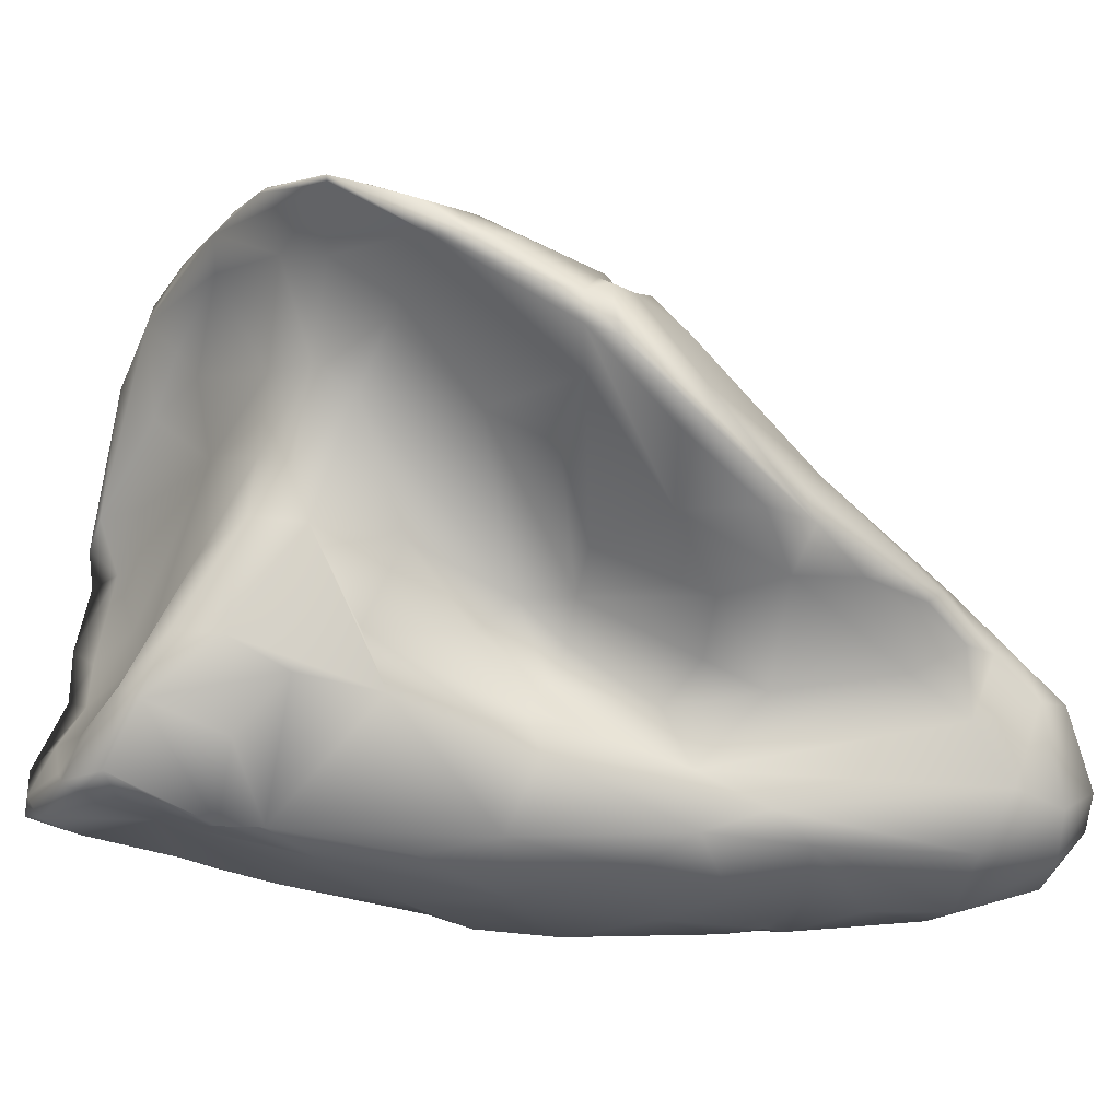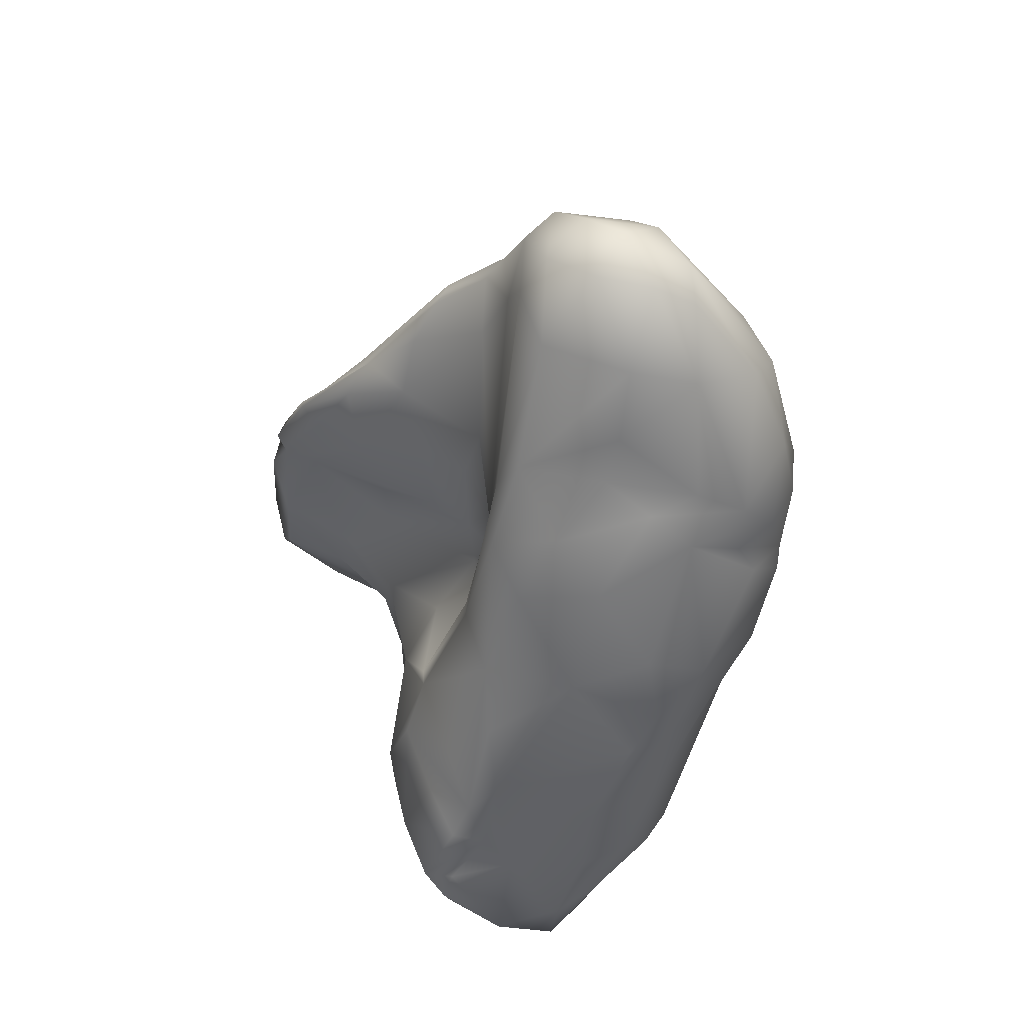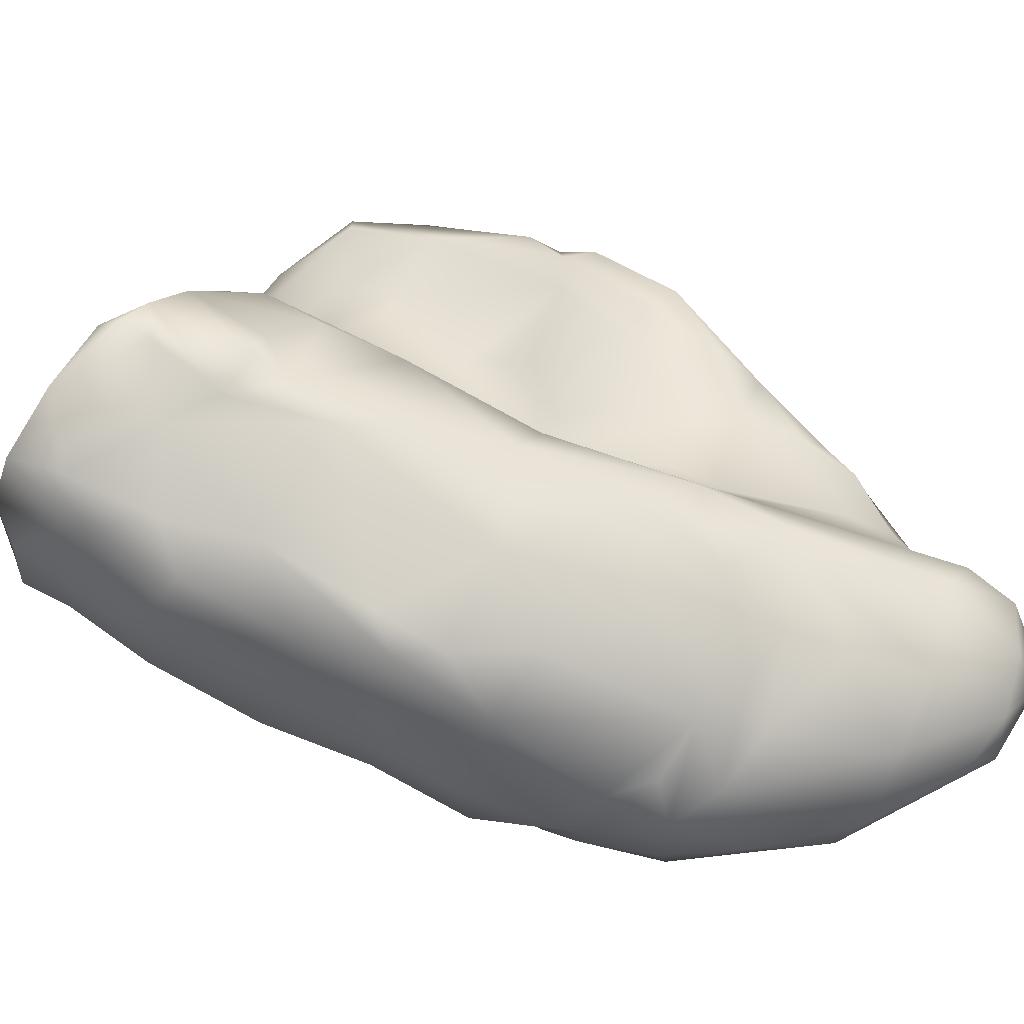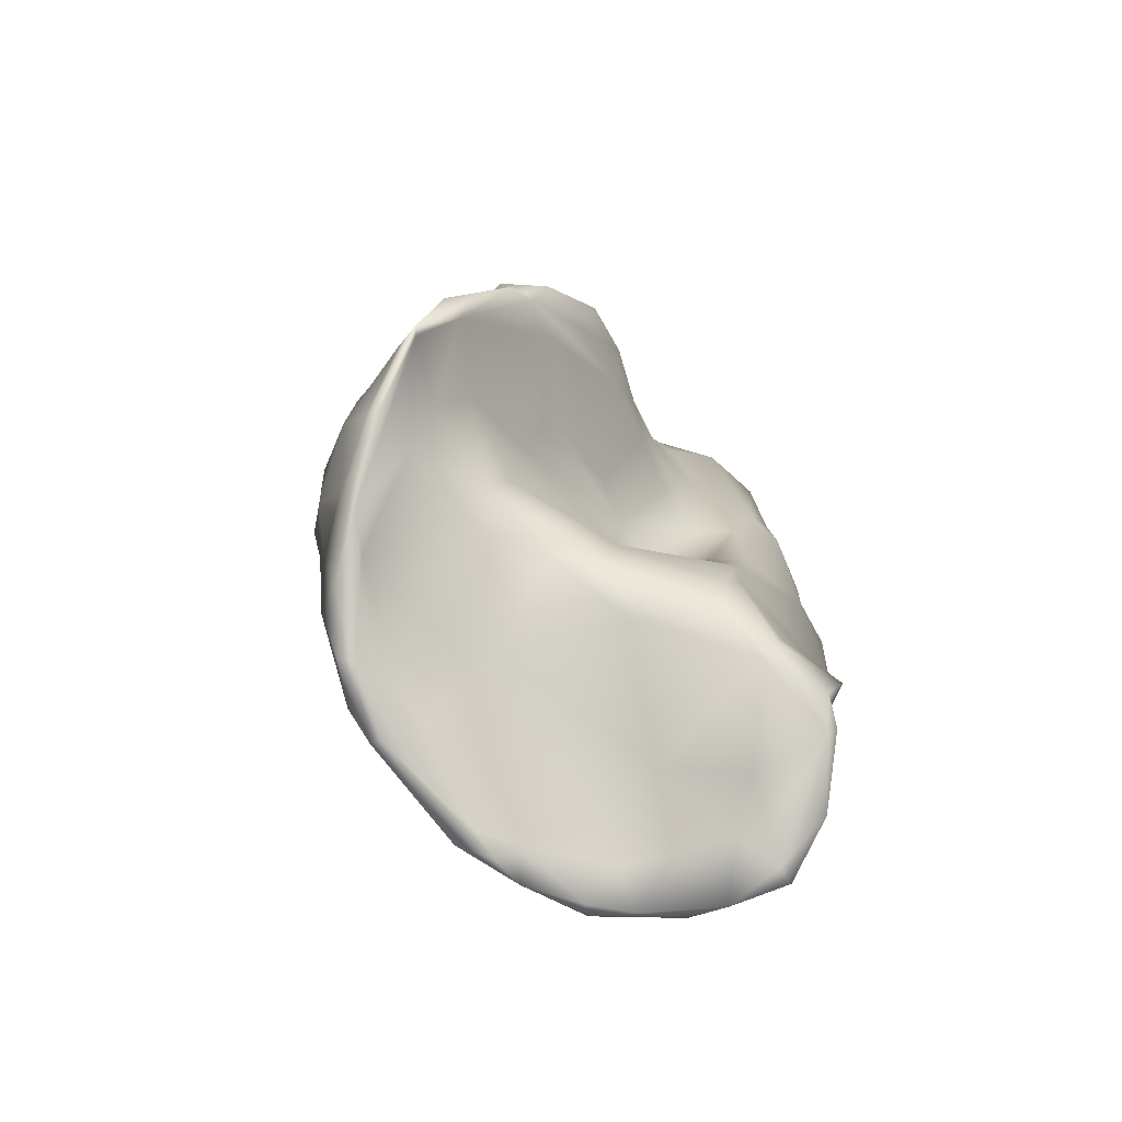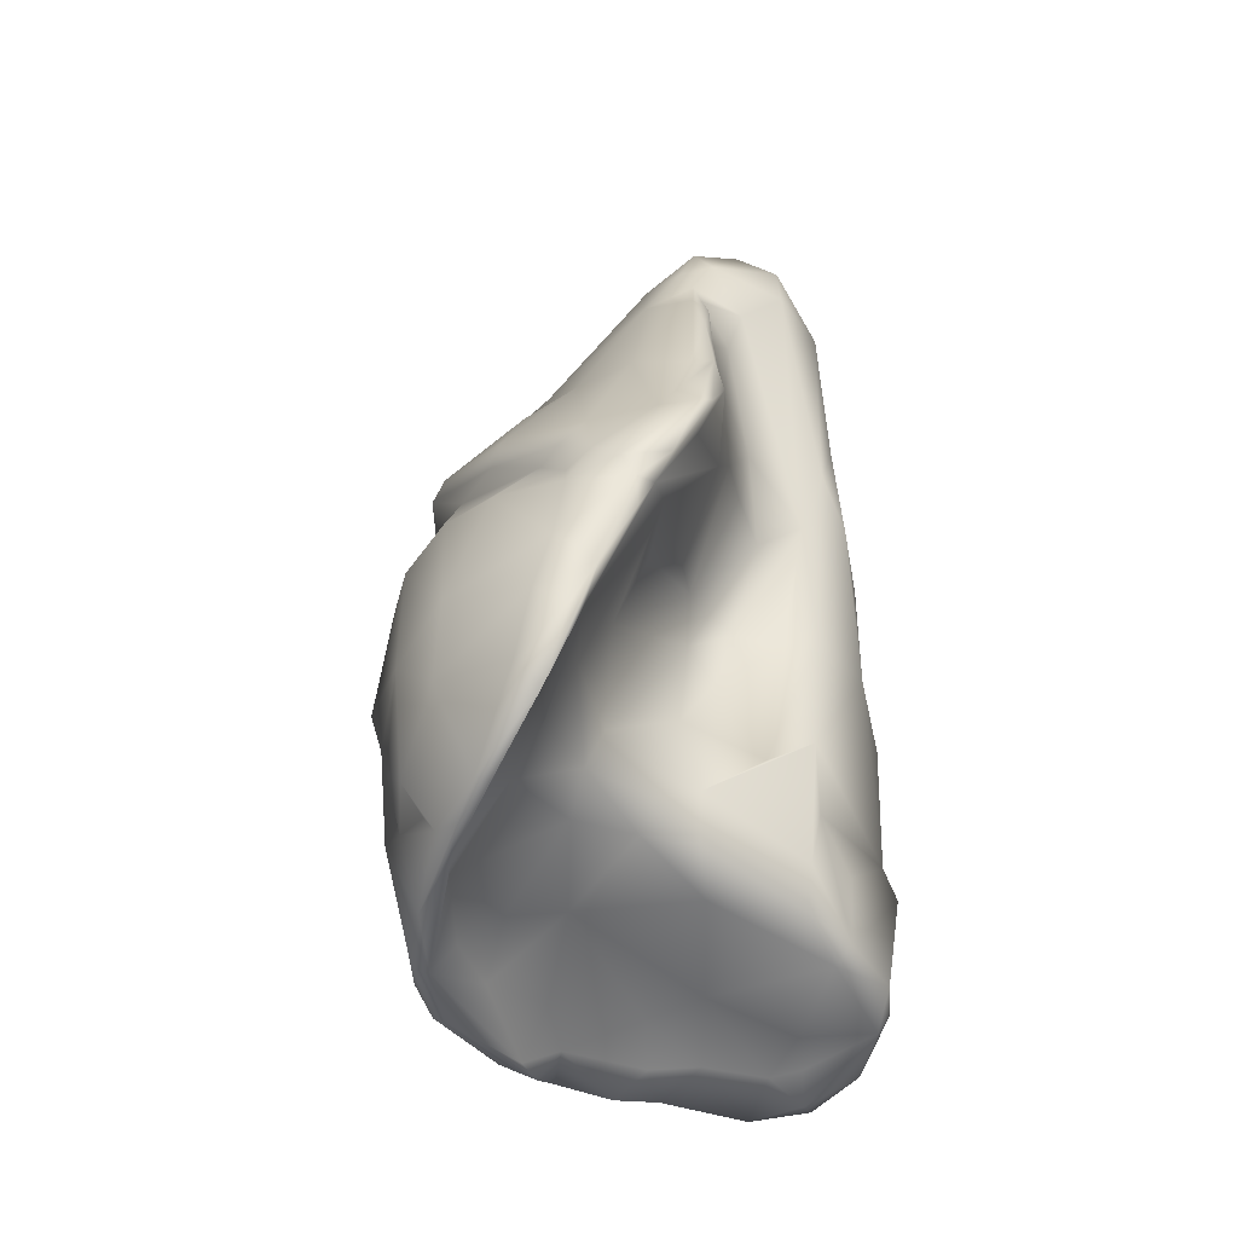
<metadata>
{"format":"obj","ext":"obj","renderer":"f3d","projection":"perspective","resolution":1024,"background":"white","views":[{"elev":21.8,"azim":92.9,"up":"+Z"},{"elev":33.6,"azim":137.2,"up":"+Y"},{"elev":-53.2,"azim":78.9,"up":"+Z"},{"elev":-63.1,"azim":33.5,"up":"+Y"},{"elev":-19.2,"azim":21.5,"up":"+Y"}]}
</metadata>
<code>
o lung_right_organs_polySurface1.002
v -11.61 14.69 -8.289
v -11.53 13.84 -8.047
v -10.66 15.35 -9.521
v -11.64 15.59 -7.777
v -11.82 17.3 -6.879
v -12.38 15.9 -4.994
v -11.71 18.13 -5.567
v -11.86 15.4 -6.349
v -10.43 17.51 -10.05
v -10.29 20.06 -8.646
v -12.39 14.45 -6.212
v -12.23 13.86 -7.131
v -9.345 17.02 -11.02
v -8.392 19.13 -11.32
v -8.958 15.2 -11
v -8.857 14.5 -11.06
v -7.424 15.23 -11.35
v -11.06 12.67 -8.826
v -7.739 16.87 -11.63
v -6.499 17.85 -11.62
v -12.4 12.63 -5.926
v -13.07 12.09 -3.77
v -12.82 11.73 -3.65
v -12.6 14.21 -4.504
v -12.21 11.79 -6.342
v -12.59 10.76 -4.098
v -12.06 9.882 -5.414
v -6.415 6.445 5.837
v -5.459 7.69 6.096
v -8.465 4.563 4.774
v -7.916 4.67 5.878
v -7.438 5.291 6.594
v -6.241 6.031 7.319
v -4.767 7.828 7.961
v -5.472 7.222 3.594
v -5.003 9.313 5.234
v -5.192 8.327 2.945
v -6.041 6.112 3.074
v -8.132 4.07 2.253
v -7.156 4.454 0.5119
v -4.886 5.992 1.43
v -5.128 11.18 2.612
v -4.468 9.428 -0.4087
v -4.812 11.97 -1.962
v -4.464 6.898 1.514
v -3.695 5.902 0.412
v -3.648 7.305 0.306
v -4.547 13.19 -3.02
v -4.682 13.38 -1.854
v -3.284 16.64 -1.187
v -4.389 13.69 -0.4657
v -3.504 15.44 -4.119
v -2.539 16.21 -5.209
v -3.545 17.9 -3.659
v -3.607 16.36 -2.892
v -2.139 18.03 -5.973
v -4.064 12.77 -3.808
v -5.777 12.26 -11.1
v -5.034 16.95 -10.92
v -3.988 13.04 -10.52
v -2.956 15.42 -9.402
v -4.393 10.88 -10.58
v -2.618 11.91 -8.743
v -1.681 14.93 -7.392
v -1.266 11.91 -6.394
v -1.61 16.37 -6.345
v -4.124 18.03 -10.21
v -2.325 17.12 -8.378
v -6.595 16.39 -11.39
v -8.57 11.73 -10.52
v -9.821 9.952 -8.752
v -8.515 9.471 -9.503
v -7.239 9.823 -10.14
v -9.473 7.137 -8.201
v -3.195 18.34 -0.6026
v -3.541 20.02 -0.7529
v -2.996 18.85 0.7589
v -2.528 17.68 1.324
v -2.181 16.54 3.246
v -2.791 15.66 1.121
v -3.746 20.69 -0.7131
v -2.655 15.74 3.107
v -2.952 13.61 5.368
v -2.767 12.3 -3.835
v -2.008 12.72 -4.674
v -4.249 11.05 -2.609
v -2.619 22.89 -7.279
v -2.112 18.98 -6.893
v -3.179 23.68 -5.82
v -3.999 21.17 -3.325
v -3.956 22.68 -4.473
v -4.588 22.5 -2.825
v -4.974 23.21 -3.225
v -4.747 24.33 -4.328
v -3.521 24.9 -6.52
v -5.518 23.92 -3.632
v -3.925 21.5 -1.504
v -4.375 21.85 -1.408
v -12.26 15.24 -3.723
v -12.07 15.36 -1.643
v -11.95 16.67 -2.239
v -10.64 18.16 -1.419
v -11.51 16.11 -0.2621
v -12.06 14.95 -4.495
v -10.9 14.95 0.606
v -12.56 13.63 -1.667
v -10.68 15.59 1.674
v -10.58 16.43 1.144
v -9.273 2.721 0.7873
v -9.261 3.384 2.534
v -9.469 1.17 -1.963
v -10.15 1.75 1.265
v -10.47 1.861 1.313
v -9.709 2.593 3.102
v -10.05 2.713 3.457
v -8.902 1.646 -3.248
v -9.408 0.8558 -2.815
v -8.455 2.488 -1.253
v -5.1 2.911 -3.886
v -4.373 13.02 2.04
v -3.181 13.64 4.104
v -2.618 8.56 -1.845
v -5.077 7.399 -10.02
v -3.342 6.334 -8.903
v -4.157 9.146 -9.736
v -4.851 9.715 -10.46
v -4.539 4.618 -9.16
v -5.808 4.023 -9.037
v -6.793 4.482 -8.903
v -9.962 4.765 -5.963
v -8.628 4.215 -7.562
v -10.79 7.263 -6.42
v -11.29 6.554 -4.524
v -7.025 3.013 -7.885
v -7.325 21.69 -10.99
v -8.709 21.34 -10.37
v -5.374 21.99 -10.59
v -5.241 18.58 -10.91
v -3.601 20.38 -9.39
v -5.79 24.03 -9.965
v -6.223 24.8 -9.304
v -6.677 25.2 -7.671
v -8.927 22.13 -9.04
v -4.81 24.62 -9.339
v -3.834 22.47 -9.478
v -10.26 20.69 -6.294
v -6.896 24.89 -6.4
v -5.074 25.66 -7.897
v -4.801 25.75 -6.7
v -3.834 24.86 -8.142
v -5.493 25.05 -4.753
v -9.869 21.01 -5.058
v -8.354 22.52 -4.554
v -9.096 20.07 -2.433
v -6.858 23.89 -4.375
v -3.428 18.93 -9.055
v -12.78 11.01 0.2474
v -12.42 10.38 0.3018
v -12.58 10.13 -0.7164
v -12.05 9.833 2.05
v -11.96 12.77 1.184
v -10.54 12.97 3.423
v -11.55 9.33 3.101
v -9.348 15.02 2.612
v -1.028 9.93 -6.796
v -1.108 7.595 -6.98
v -0.7814 6.477 -6.054
v -4.616 7.831 8.19
v -6.656 6.162 7.352
v -5.571 8.736 7.712
v -4.095 9.967 7.804
v -4.079 10.05 7.07
v -3.65 11.12 7.159
v -3.031 12.69 6.279
v -3.885 4.711 -0.6145
v -1.503 4.39 -1.528
v -1.205 3.24 -2.778
v -2.88 1.879 -4.853
v -0.7757 1.877 -4.991
v -0.7771 3.781 -2.869
v -1.363 5.622 -1.511
v -1.38 7.132 -2.425
v -1.64 9.246 -3.013
v -1.048 5.757 -3.917
v -9.245 3.672 4.785
v -10.5 2.526 2.343
v -8.161 5.285 6.253
v -5.323 10.63 7.27
v -5.037 12.11 6.736
v -3.195 13.57 6.03
v -5.124 13.85 5.764
v -8.1 8.779 6.703
v -9.297 6.674 5.837
v -8.867 5.862 5.42
v -9.808 5.665 4.754
v -10.84 5.776 3.491
v -11.33 4.258 1.405
v -10.09 6.962 4.099
v -10.08 7.147 5.068
v -10.76 8.068 4.025
v -11.42 8.803 2.683
v -2.534 14.43 5.215
v -2.42 16.44 3.607
v -3.451 16.35 3.857
v -3.557 14.16 6.115
v -4.471 14.7 5.611
v -5.094 15.92 4.51
v -5.545 15.06 5.229
v -7.962 15.34 3.858
v -5.314 14.31 5.289
v -6.282 14.8 4.61
v -8.108 16.41 2.962
v -5.2 19.01 1.074
v -7.287 19.2 -0.1883
v -3.402 18.55 1.497
v -8.055 10.92 6.397
v -7.301 13.91 5.229
v -9.63 9.616 5.608
v -9.227 13.92 3.965
v -5.774 1.37 -5.463
v -6.77 2.421 -3.826
v -7.109 1.298 -4.931
v -7.194 0.5875 -6.019
v -3.99 1.011 -5.663
v -0.2713 2.954 -4.452
v -0.6881 3.151 -5.32
v -0.4839 2.319 -5.106
v -1.274 4.979 -6.288
v -0.3323 5.498 -5.812
v -2.103 3.675 -6.609
v -1.717 1.008 -6.414
v -3.221 1.606 -7.629
v -4.358 2.281 -8.184
v -3.541 3.936 -8.351
v -8.147 0.5657 -5.048
v -8.373 0.8131 -5.559
v -9.319 0.8789 -3.818
v -8.22 2.088 -6.375
v -6.213 0.6251 -6.893
v -4.955 0.06181 -6.823
v -3.139 1.206 -5.967
v -3.363 0.3672 -6.709
v -3.329 0.2832 -7.239
v -8.593 18.2 0.4287
v -6.035 22.21 -2.106
v -11.99 9.963 1.275
v -12.04 8.864 1.21
v -11.64 9.443 1.884
v -11.96 7.814 0.7816
v -11.05 3.677 -2.694
v -10.58 3.874 -4.47
v -10.15 1.184 -2.05
f 5 4 6
f 5 10 9
f 4 5 9
f 5 7 10
f 8 6 4
f 8 4 11
f 12 4 1
f 3 4 9
f 9 13 3
f 19 13 14
f 136 9 10
f 15 17 16
f 3 15 2
f 2 1 3
f 2 21 12
f 22 24 11
f 106 24 22
f 22 12 21
f 2 18 25
f 18 2 15
f 30 39 38
f 30 110 39
f 31 34 33
f 31 30 28
f 29 28 35
f 36 35 37
f 29 172 34
f 28 29 34
f 39 40 38
f 40 41 38
f 38 41 35
f 172 36 121
f 36 37 42
f 42 44 49
f 86 44 43
f 44 37 43
f 44 42 37
f 47 43 37
f 45 37 35
f 45 35 41
f 49 44 48
f 51 80 121
f 53 54 52
f 52 54 55
f 57 48 44
f 59 58 17
f 60 62 58
f 60 61 63
f 63 64 65
f 20 59 19
f 67 20 138
f 70 16 58
f 70 71 18
f 58 73 70
f 71 72 74
f 19 69 15
f 54 90 75
f 50 55 54
f 78 75 77
f 77 203 79
f 82 78 79
f 50 75 80
f 78 80 75
f 80 82 83
f 80 51 50
f 53 85 56
f 53 84 85
f 85 84 122
f 66 56 85
f 57 84 53
f 57 86 84
f 87 56 88
f 88 68 156
f 68 88 66
f 66 64 68
f 91 93 92
f 95 94 89
f 93 96 245
f 92 98 97
f 76 97 81
f 76 92 97
f 91 90 53
f 54 53 90
f 89 53 56
f 101 6 100
f 6 101 7
f 102 103 108
f 105 104 106
f 104 100 99
f 107 105 164
f 114 30 31
f 112 113 252
f 252 117 112
f 111 112 117
f 112 111 114
f 114 115 113
f 113 112 114
f 109 114 111
f 118 40 109
f 40 221 119
f 116 221 118
f 40 118 221
f 39 109 40
f 120 42 49
f 122 84 86
f 122 86 43
f 73 58 126
f 234 127 124
f 124 127 123
f 123 128 129
f 132 74 130
f 129 134 131
f 129 131 74
f 135 14 136
f 137 20 135
f 140 137 135
f 140 135 141
f 141 144 140
f 136 141 135
f 143 141 136
f 144 145 137
f 137 140 144
f 146 142 143
f 142 148 141
f 144 148 150
f 147 149 142
f 152 153 147
f 155 147 153
f 154 155 153
f 147 155 151
f 96 151 155
f 156 139 88
f 149 95 150
f 158 22 23
f 23 159 158
f 106 157 161
f 105 162 164
f 66 65 64
f 65 165 63
f 166 165 167
f 183 65 85
f 34 168 33
f 169 32 33
f 32 169 187
f 170 169 168
f 171 170 168
f 168 169 33
f 172 174 173
f 171 168 173
f 121 83 172
f 175 46 41
f 177 176 175
f 179 177 178
f 119 178 177
f 175 119 177
f 46 175 176
f 176 181 46
f 181 176 180
f 40 175 41
f 183 47 181
f 181 182 183
f 46 181 47
f 114 185 115
f 113 115 186
f 195 185 187
f 185 32 187
f 171 173 188
f 173 190 189
f 189 191 217
f 189 216 188
f 187 192 193
f 185 195 196
f 197 196 249
f 113 186 197
f 199 195 193
f 163 201 200
f 193 194 187
f 79 202 83
f 202 203 205
f 190 205 191
f 190 174 83
f 210 211 217
f 209 211 208
f 211 209 164
f 211 219 217
f 214 207 213
f 207 204 213
f 205 204 206
f 203 204 205
f 188 192 170
f 162 218 216
f 218 162 163
f 216 219 162
f 163 200 218
f 218 192 216
f 219 211 164
f 220 119 221
f 223 220 222
f 226 225 227
f 228 225 226
f 184 167 182
f 180 229 184
f 231 227 179
f 226 231 230
f 232 230 231
f 230 232 234
f 227 225 179
f 179 225 177
f 222 221 116
f 235 222 116
f 117 252 237
f 236 237 238
f 235 237 236
f 238 239 236
f 134 239 238
f 223 236 239
f 240 223 239
f 224 241 178
f 178 241 179
f 232 243 233
f 231 243 232
f 243 240 233
f 77 204 203
f 215 81 98
f 214 244 212
f 214 213 245
f 244 214 102
f 244 108 212
f 152 101 154
f 18 27 25
f 247 246 158
f 248 163 160
f 158 246 160
f 249 247 159
f 247 248 246
f 27 74 132
f 237 252 251
f 237 251 238
f 252 197 250
f 251 26 133
f 134 129 128
f 234 233 127
f 238 251 130
f 131 134 238
f 166 230 124
f 98 245 213
f 101 152 7
f 94 151 96
f 218 193 192
f 201 249 196
f 201 196 200
f 163 248 201
f 4 3 1
f 8 104 6
f 152 146 7
f 5 6 7
f 11 4 12
f 104 8 11
f 11 24 104
f 2 12 1
f 9 14 13
f 10 143 136
f 3 13 15
f 15 69 17
f 16 18 15
f 13 19 15
f 22 21 23
f 11 12 22
f 2 25 21
f 18 71 27
f 25 26 23
f 26 25 27
f 23 21 25
f 38 35 28
f 28 30 38
f 31 33 32
f 34 31 28
f 36 29 35
f 29 36 172
f 42 121 36
f 45 47 37
f 41 46 45
f 48 52 49
f 51 120 49
f 50 51 49
f 57 53 52
f 52 48 57
f 55 49 52
f 59 60 58
f 59 61 60
f 126 58 62
f 60 63 62
f 63 61 64
f 61 67 68
f 67 61 59
f 68 64 61
f 17 69 59
f 59 69 19
f 20 67 59
f 58 16 17
f 70 73 72
f 72 71 70
f 70 18 16
f 49 55 50
f 50 54 75
f 90 76 75
f 75 76 77
f 77 79 78
f 77 81 215
f 81 77 76
f 80 83 121
f 78 82 80
f 66 88 56
f 87 89 56
f 156 68 67
f 91 92 90
f 91 89 94
f 93 94 96
f 93 91 94
f 93 245 98
f 93 98 92
f 76 90 92
f 81 97 98
f 89 91 53
f 99 6 104
f 100 6 99
f 103 102 101
f 100 103 101
f 24 106 104
f 104 105 100
f 100 107 103
f 107 100 105
f 108 103 107
f 109 39 110
f 114 110 30
f 109 110 114
f 116 111 117
f 118 111 116
f 118 109 111
f 51 121 120
f 120 121 42
f 57 44 86
f 122 183 85
f 126 123 73
f 124 126 125
f 126 124 123
f 127 128 123
f 72 73 123
f 74 72 129
f 130 74 131
f 133 132 130
f 123 129 72
f 126 62 125
f 9 136 14
f 135 20 14
f 20 137 138
f 139 138 137
f 137 145 139
f 143 142 141
f 146 147 142
f 142 149 148
f 141 148 144
f 147 151 149
f 10 7 146
f 10 146 143
f 147 146 152
f 154 245 155
f 245 96 155
f 156 67 138
f 138 139 156
f 88 139 145
f 145 87 88
f 149 151 95
f 150 95 87
f 148 149 150
f 144 150 145
f 145 150 87
f 157 158 160
f 158 157 22
f 163 162 161
f 105 161 162
f 161 105 106
f 106 22 157
f 20 19 14
f 166 124 125
f 166 167 228
f 166 228 230
f 166 63 165
f 166 125 63
f 167 165 65
f 65 66 85
f 89 87 95
f 34 172 168
f 173 168 172
f 83 174 172
f 177 180 176
f 180 182 181
f 40 119 175
f 45 46 47
f 183 122 47
f 43 47 122
f 183 182 167
f 114 31 185
f 185 31 32
f 171 188 170
f 189 188 173
f 173 174 190
f 189 190 191
f 189 217 216
f 187 169 192
f 169 170 192
f 195 194 193
f 115 185 196
f 196 198 200
f 196 195 198
f 197 115 196
f 186 115 197
f 199 198 195
f 199 200 198
f 199 218 200
f 199 193 218
f 195 187 194
f 202 79 203
f 83 82 79
f 202 190 83
f 190 202 205
f 191 205 206
f 206 204 207
f 207 208 206
f 210 208 211
f 210 206 208
f 209 208 212
f 208 207 212
f 107 209 212
f 164 209 107
f 204 215 213
f 214 212 207
f 215 98 213
f 192 188 216
f 216 217 219
f 161 157 163
f 157 160 163
f 191 206 210
f 191 210 217
f 162 219 164
f 212 108 107
f 221 222 220
f 119 224 178
f 119 220 224
f 228 226 230
f 228 229 225
f 167 229 228
f 184 229 167
f 180 225 229
f 182 180 184
f 226 227 231
f 177 225 180
f 235 236 223
f 235 116 237
f 117 237 116
f 233 240 239
f 134 233 239
f 235 223 222
f 224 242 241
f 241 242 179
f 242 243 231
f 240 243 242
f 231 179 242
f 224 240 242
f 240 224 220
f 223 240 220
f 77 215 204
f 102 214 154
f 245 154 214
f 244 102 108
f 153 152 154
f 154 101 102
f 26 159 23
f 159 247 158
f 246 248 160
f 247 201 248
f 26 249 159
f 250 249 26
f 133 26 27
f 132 133 27
f 27 71 74
f 125 62 63
f 251 252 250
f 250 197 249
f 197 252 113
f 130 251 133
f 251 250 26
f 134 128 233
f 127 233 128
f 234 124 230
f 234 232 233
f 130 131 238
f 65 183 167
f 94 95 151
f 201 247 249

</code>
